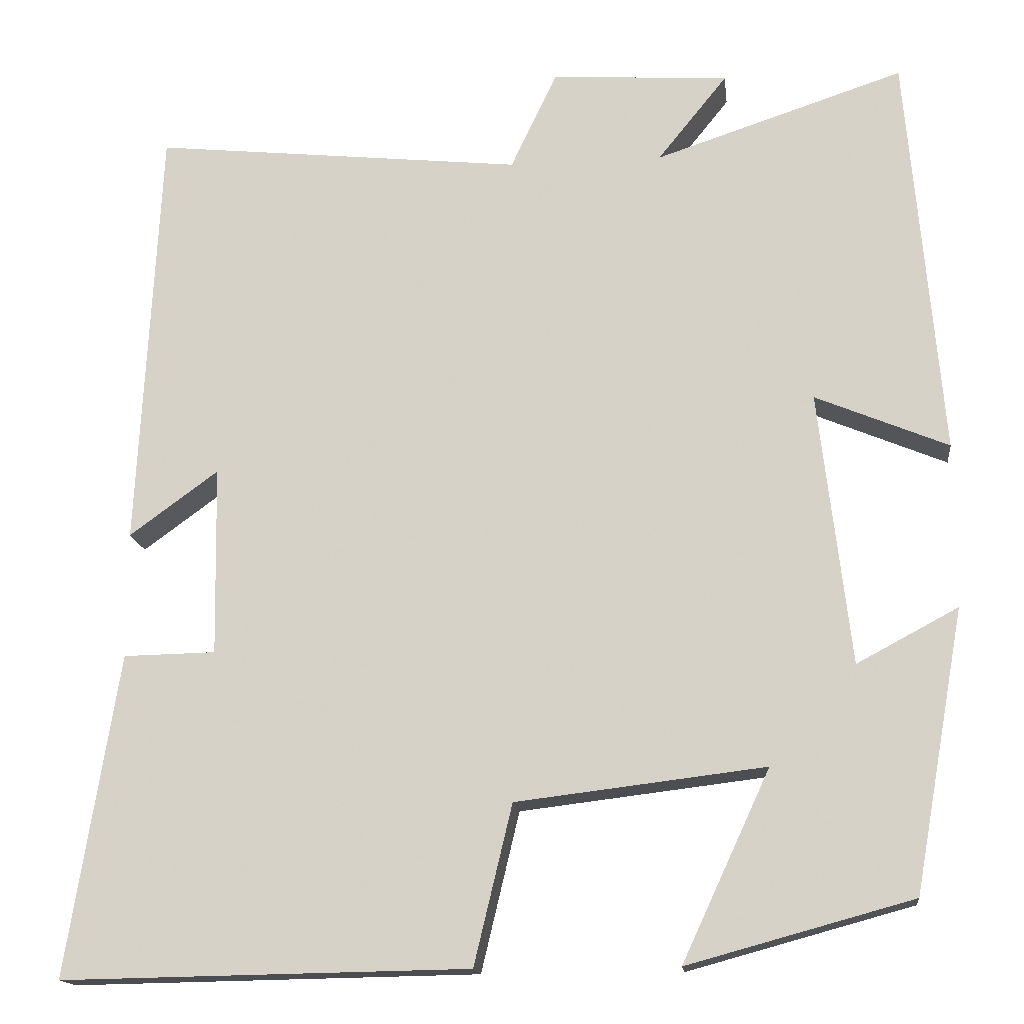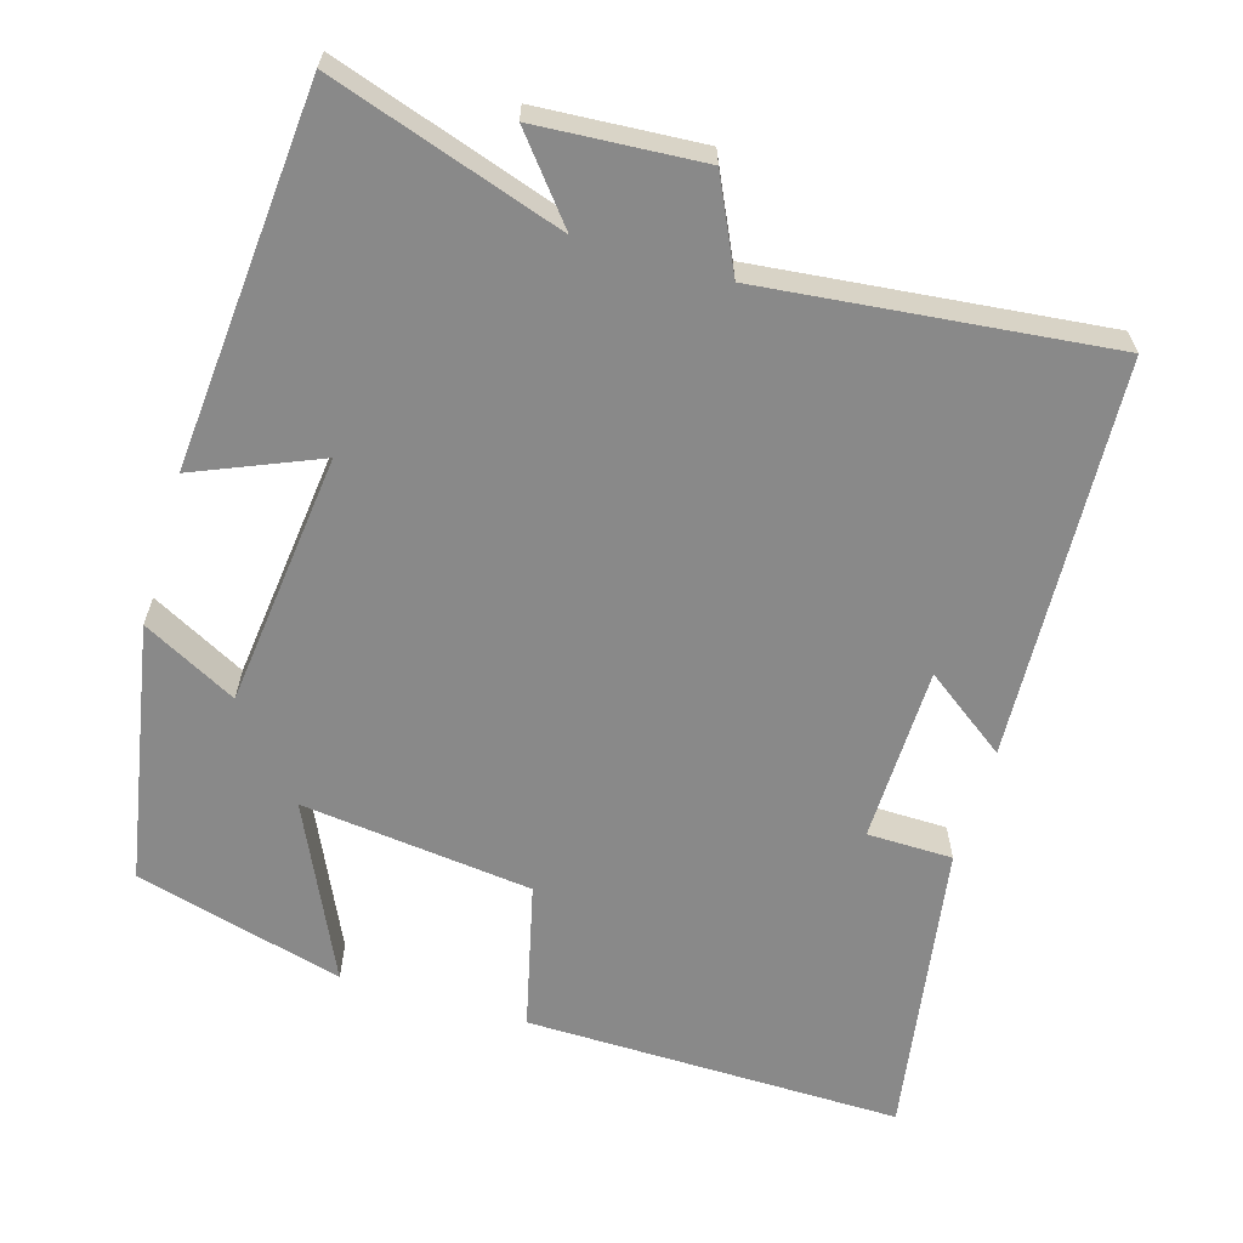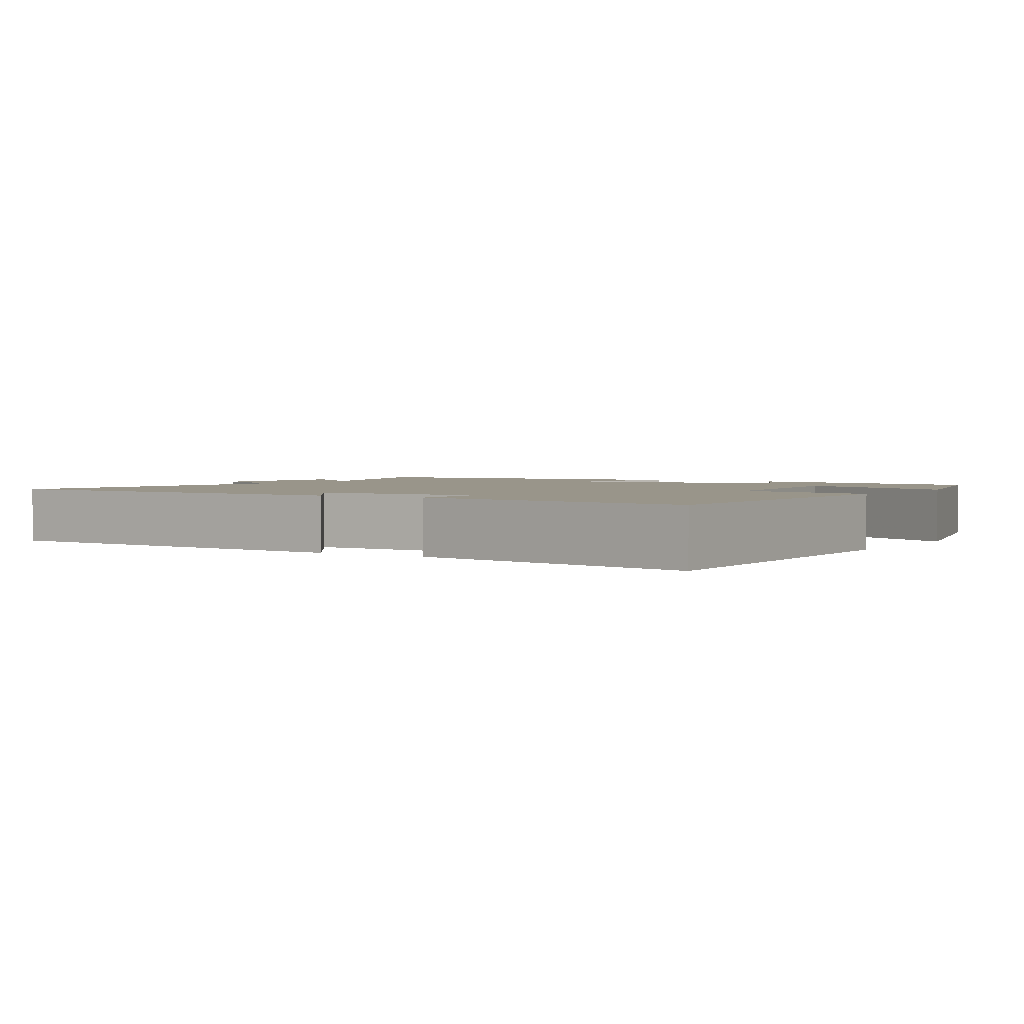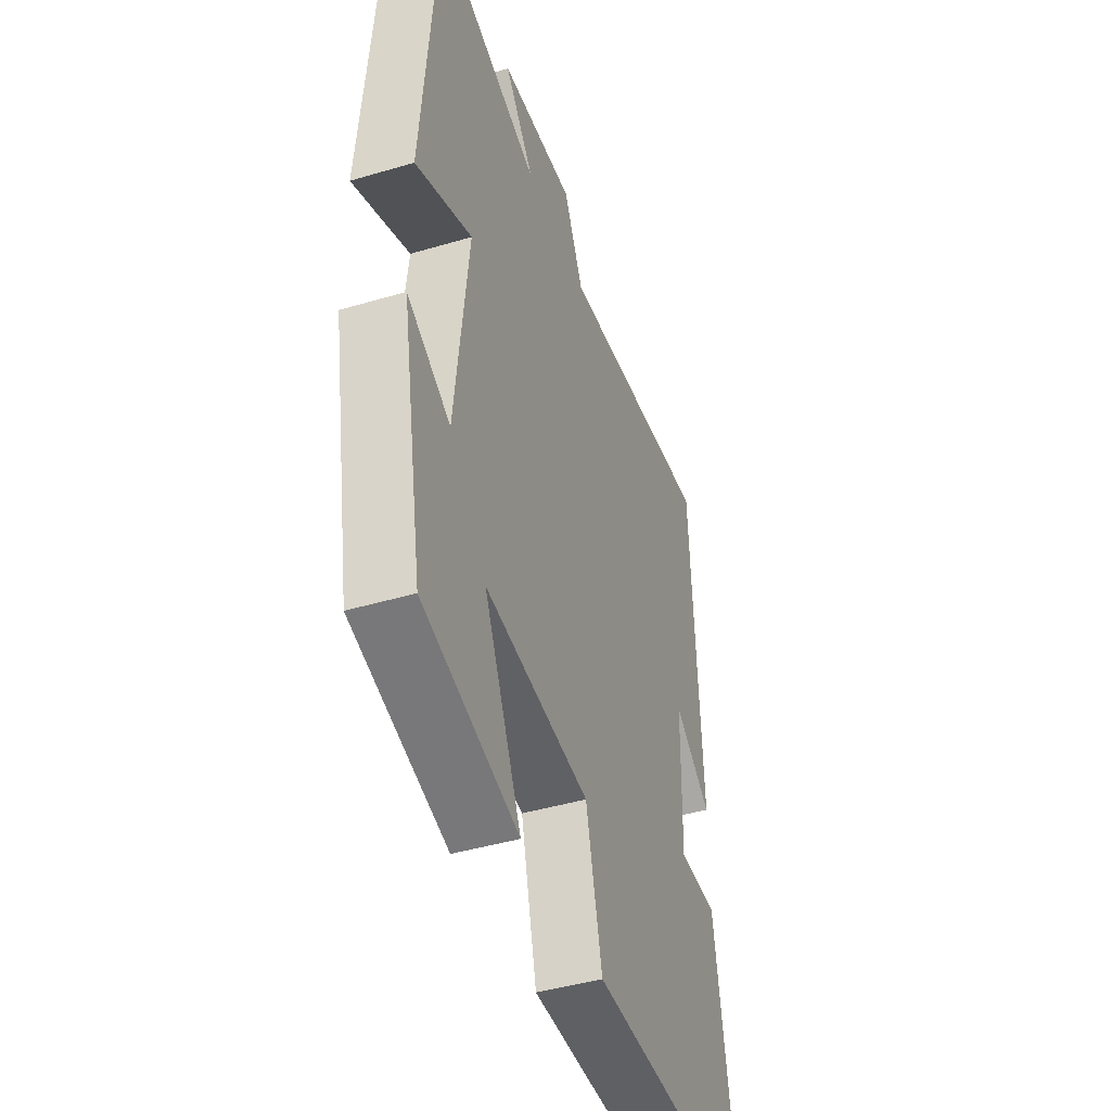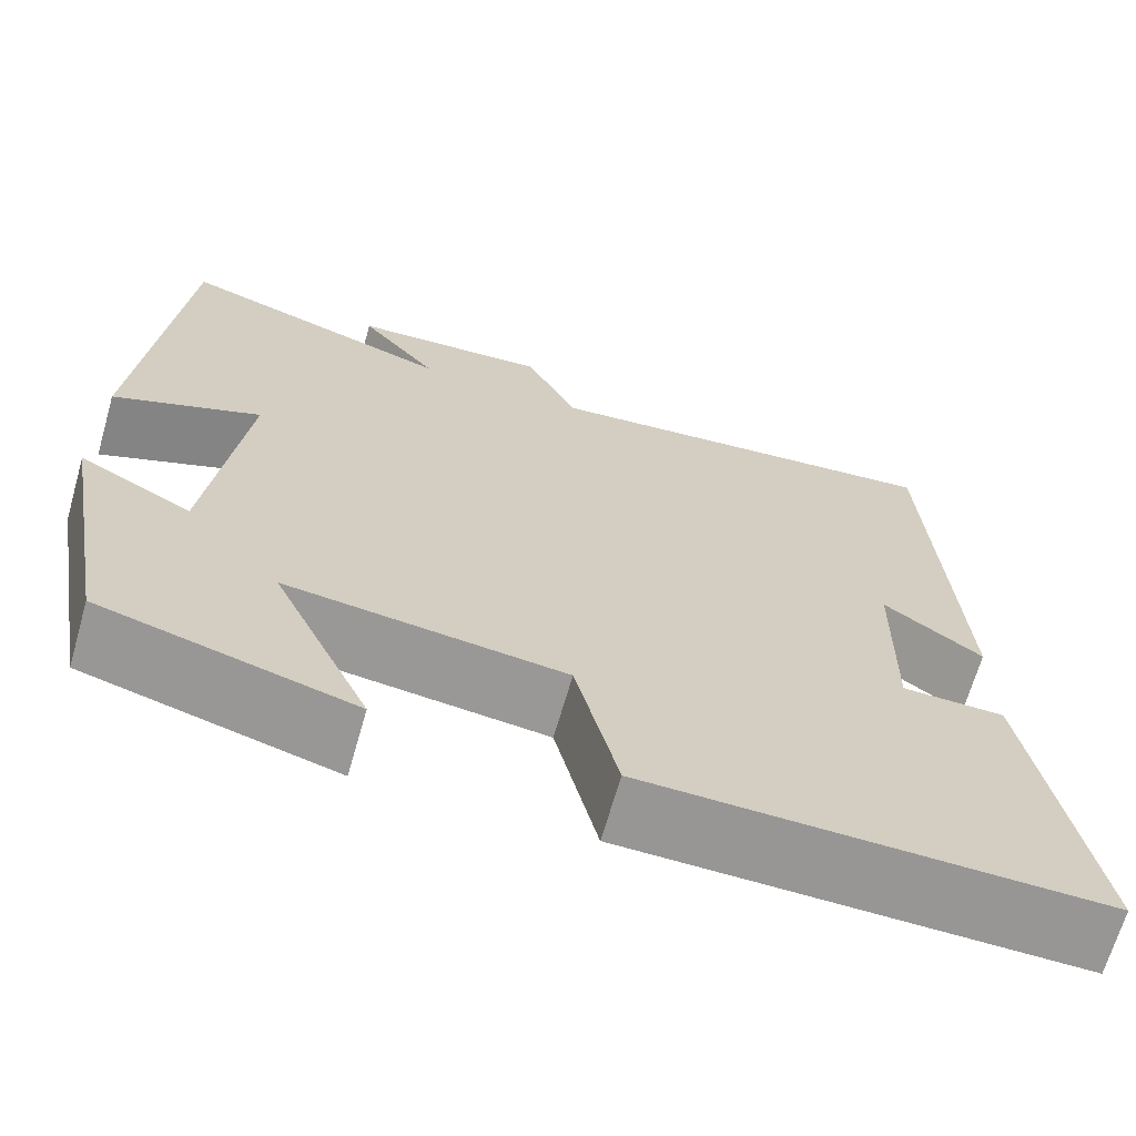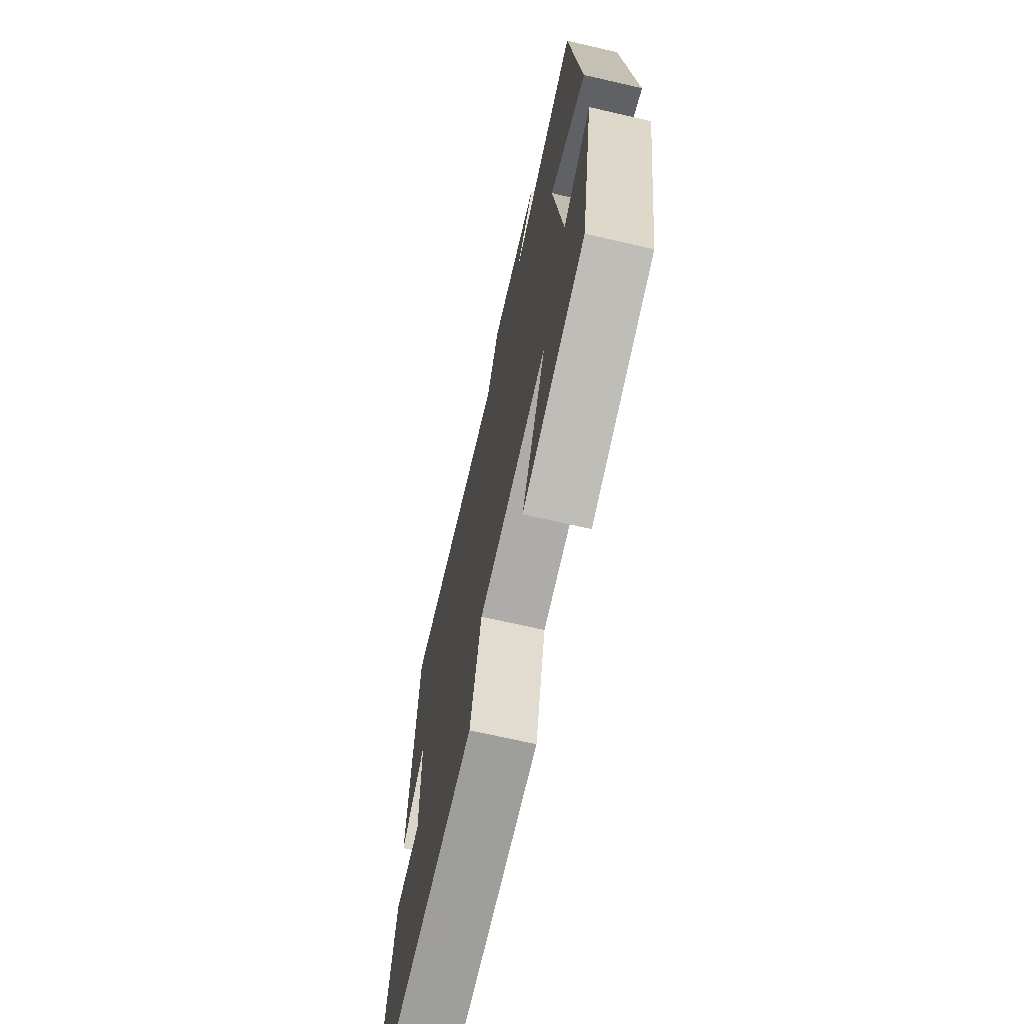
<metadata>
{"format":"obj","ext":"obj","renderer":"f3d","projection":"perspective","resolution":1024,"background":"white","views":[{"elev":-15.8,"azim":-173.3,"up":"+Z"},{"elev":-63.0,"azim":-16.5,"up":"+Y"},{"elev":2.1,"azim":122.7,"up":"+Y"},{"elev":-43.7,"azim":-70.8,"up":"+Z"},{"elev":-67.8,"azim":-16.1,"up":"+Z"},{"elev":-69.8,"azim":-102.9,"up":"+Z"}]}
</metadata>
<code>
v 0.562 0.07 -0.508
v 0.072 0.07 -0.5
v 0.026 0.07 -0.308
v -0.274 0.07 -0.272
v -0.168 0.07 -0.5
v -0.439 0.07 -0.426
v -0.5 0.07 -0.088
v -0.378 0.07 -0.153
v -0.34 0.07 0.177
v -0.5 0.07 0.11
v -0.459 0.07 0.599
v -0.159 0.07 0.5
v -0.243 0.07 0.604
v -0.029 0.07 0.618
v 0.027 0.07 0.5
v 0.474 0.07 0.547
v 0.5 0.07 0.031
v 0.393 0.07 0.109
v 0.389 0.07 -0.119
v 0.5 0.07 -0.121
v 0.562 0 -0.508
v 0.072 0 -0.5
v 0.026 0 -0.308
v -0.274 0 -0.272
v -0.168 0 -0.5
v -0.439 0 -0.426
v -0.5 0 -0.088
v -0.378 0 -0.153
v -0.34 0 0.177
v -0.5 0 0.11
v -0.459 0 0.599
v -0.159 0 0.5
v -0.243 0 0.604
v -0.029 0 0.618
v 0.027 0 0.5
v 0.474 0 0.547
v 0.5 0 0.031
v 0.393 0 0.109
v 0.389 0 -0.119
v 0.5 0 -0.121
f 1 2 3
f 20 1 3
f 19 20 3
f 18 19 3 4
f 15 16 17 18
f 15 18 4
f 12 13 14 15
f 12 15 4
f 9 10 11 12
f 8 9 12 4
f 6 7 8
f 5 6 8
f 4 5 8
f 23 22 21
f 23 21 40
f 23 40 39
f 24 23 39 38
f 38 37 36 35
f 24 38 35
f 35 34 33 32
f 24 35 32
f 32 31 30 29
f 24 32 29 28
f 28 27 26
f 28 26 25
f 28 25 24
f 1 21 22 2
f 2 22 23 3
f 3 23 24 4
f 4 24 25 5
f 5 25 26 6
f 6 26 27 7
f 7 27 28 8
f 8 28 29 9
f 9 29 30 10
f 10 30 31 11
f 11 31 32 12
f 12 32 33 13
f 13 33 34 14
f 14 34 35 15
f 15 35 36 16
f 16 36 37 17
f 17 37 38 18
f 18 38 39 19
f 19 39 40 20
f 20 40 21 1

</code>
